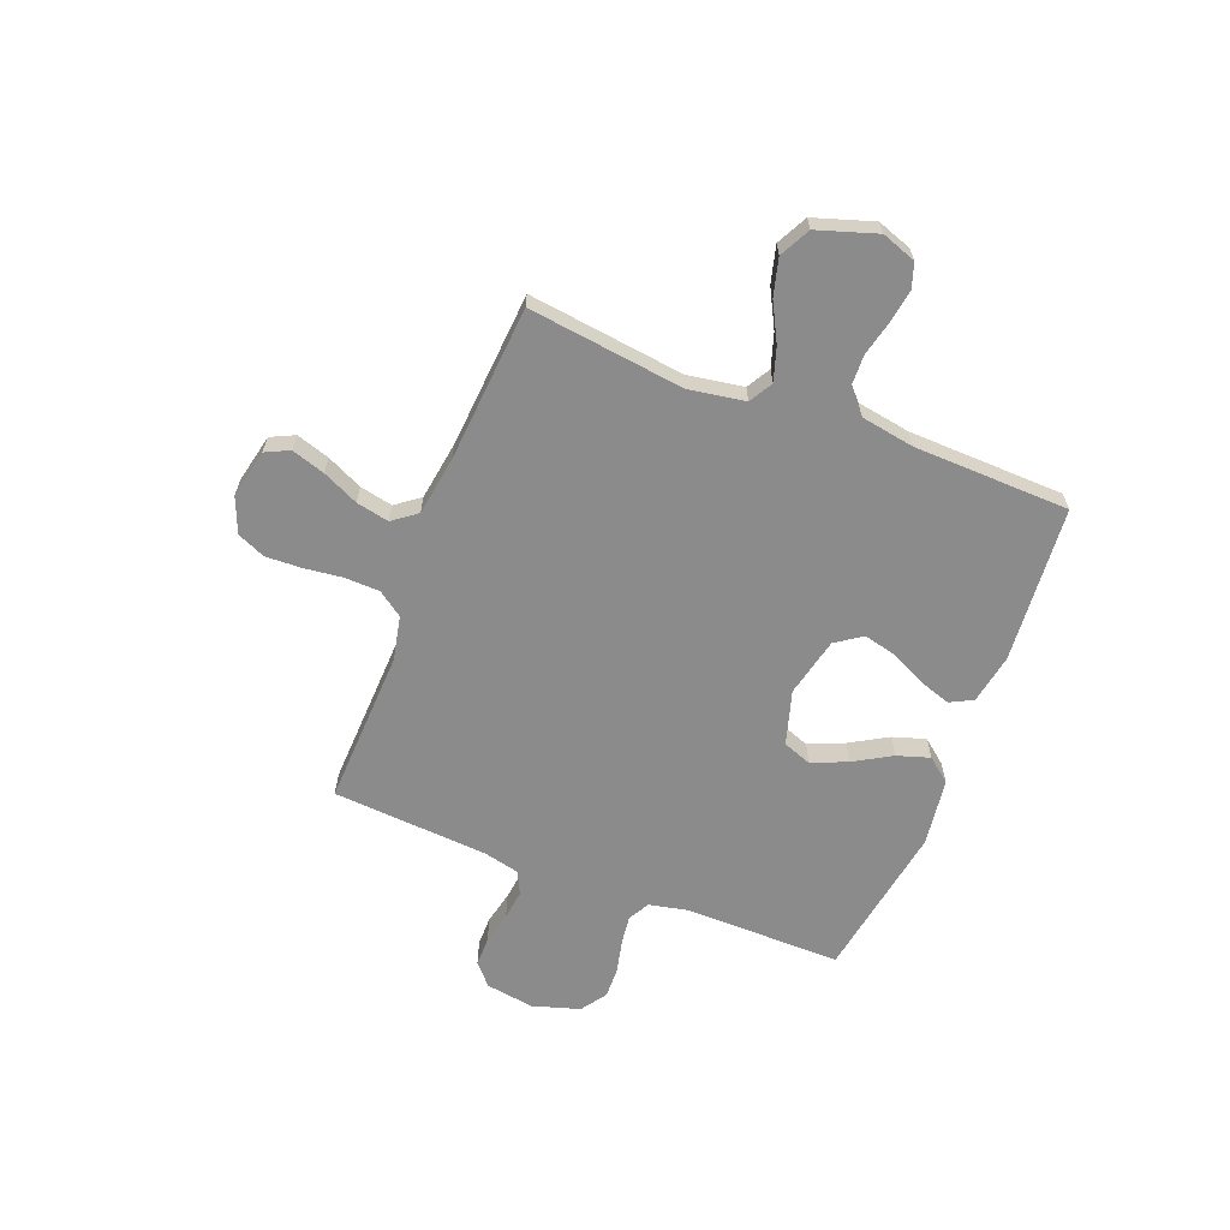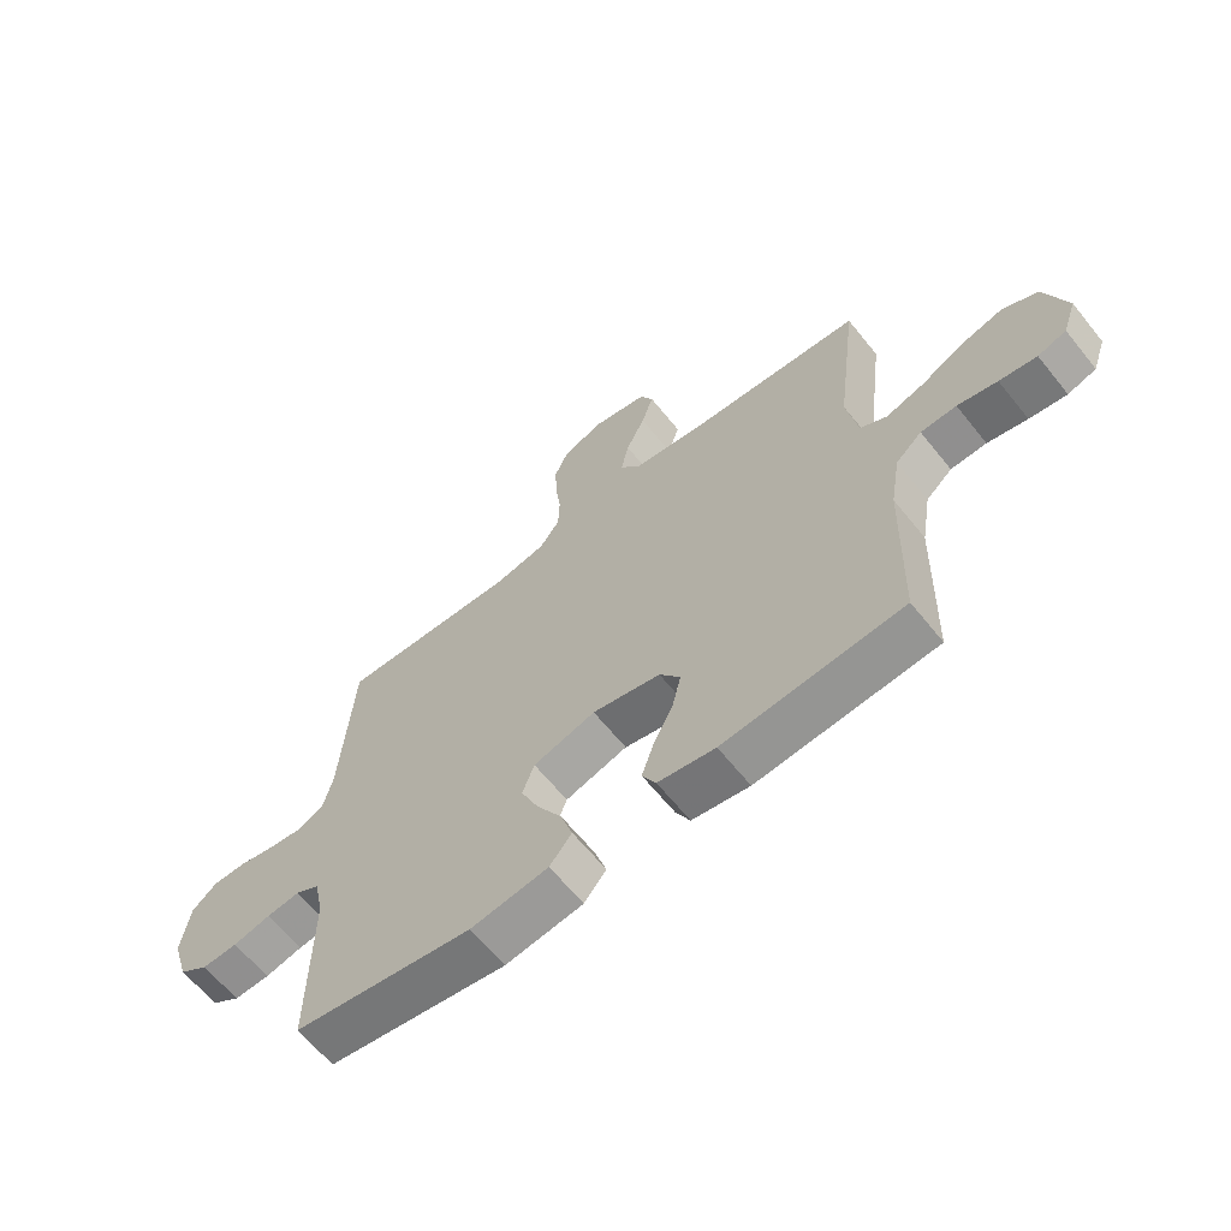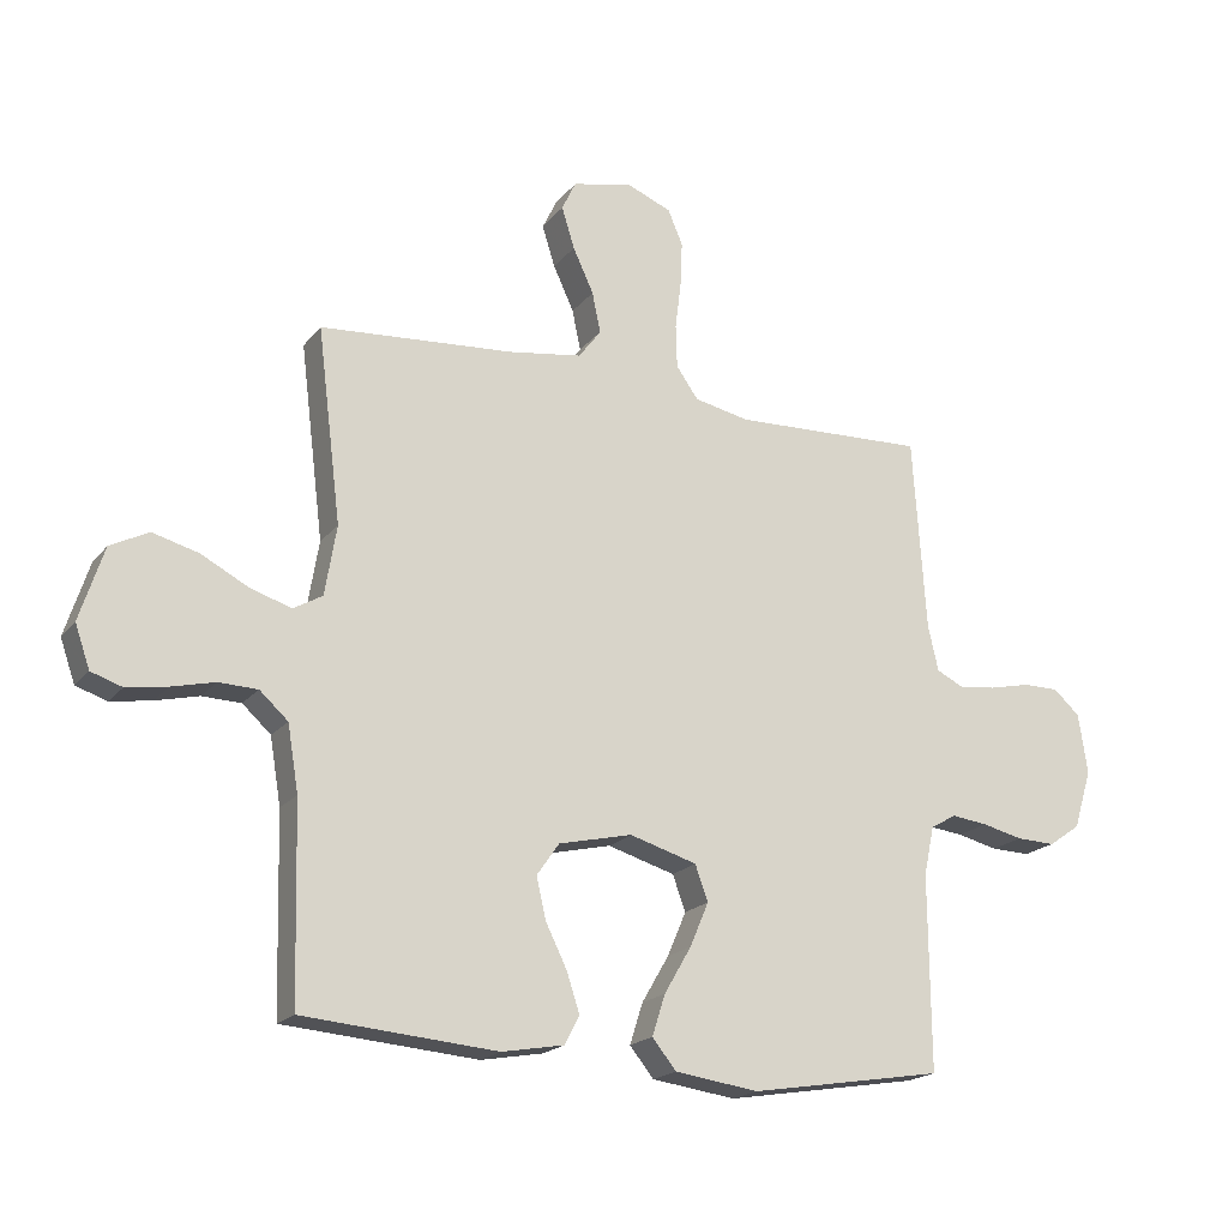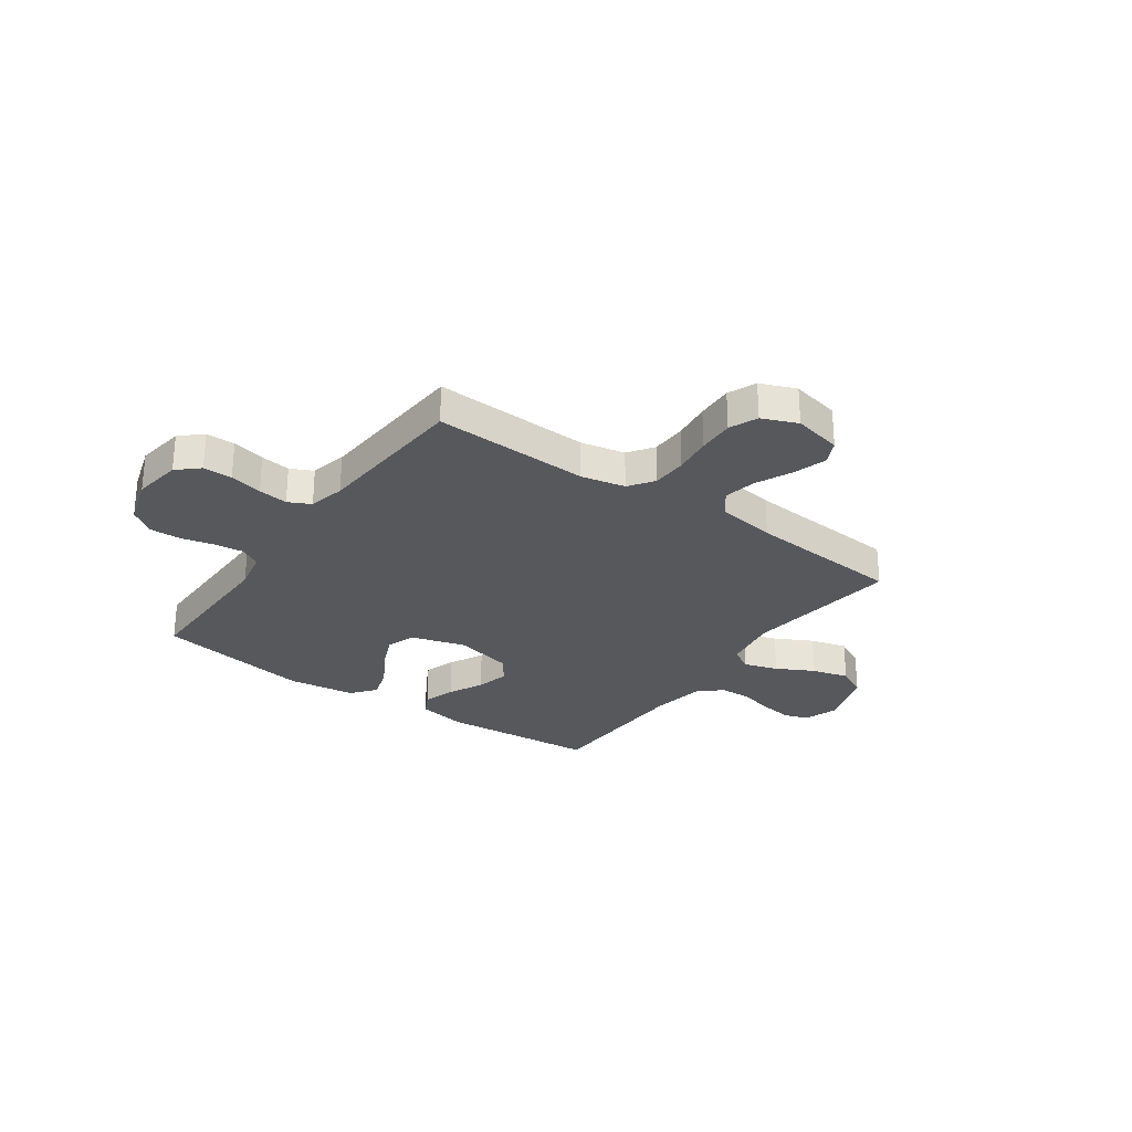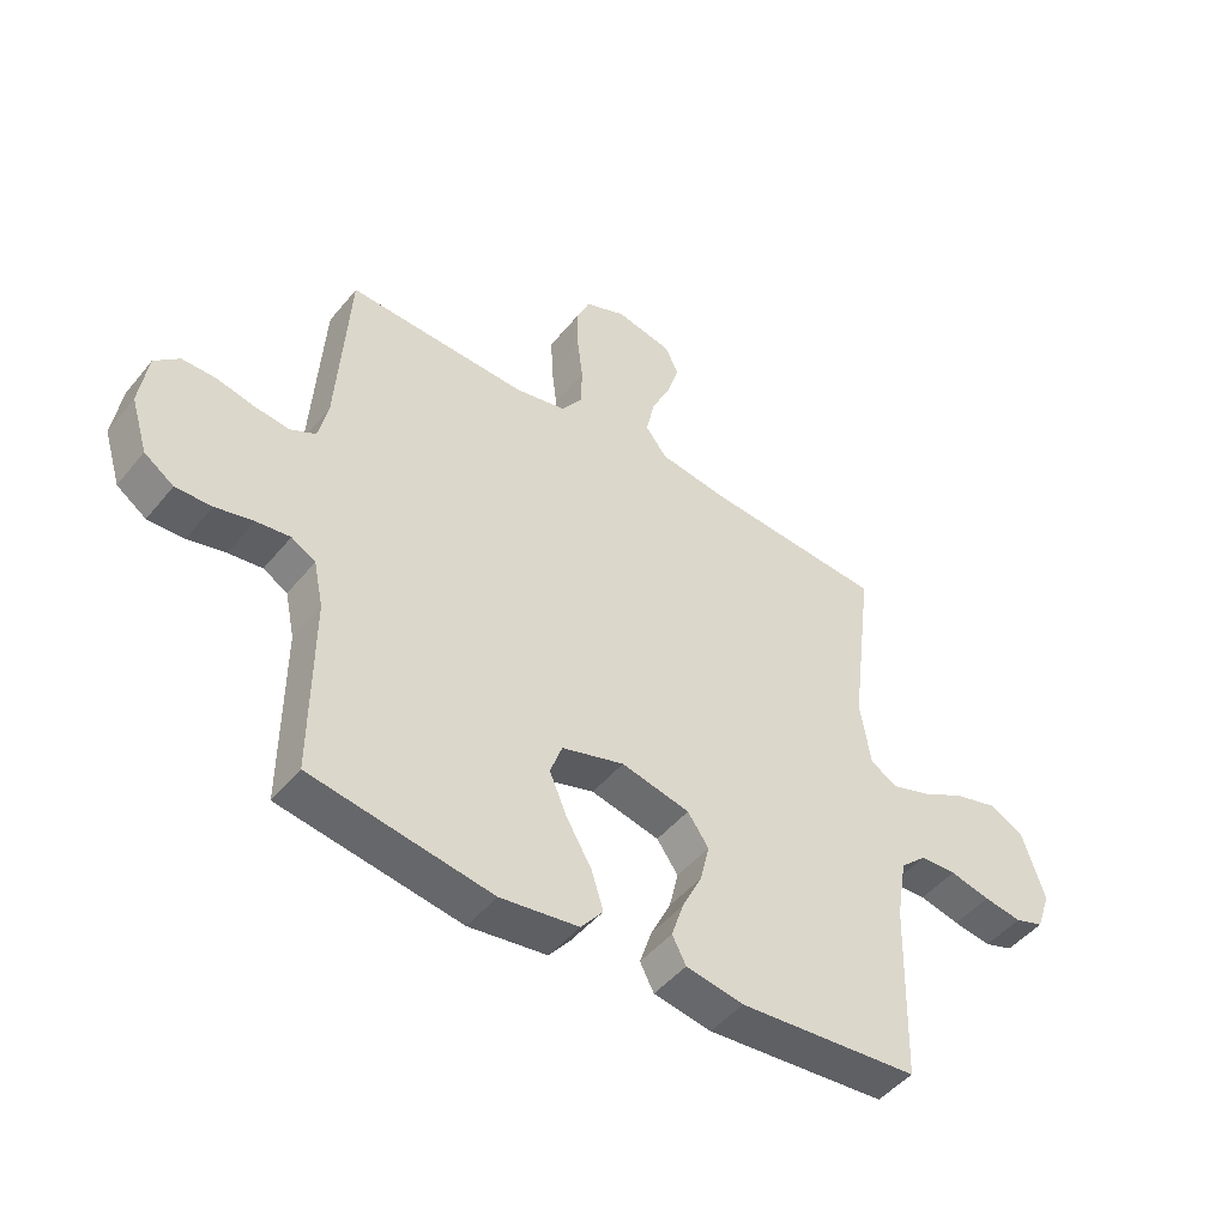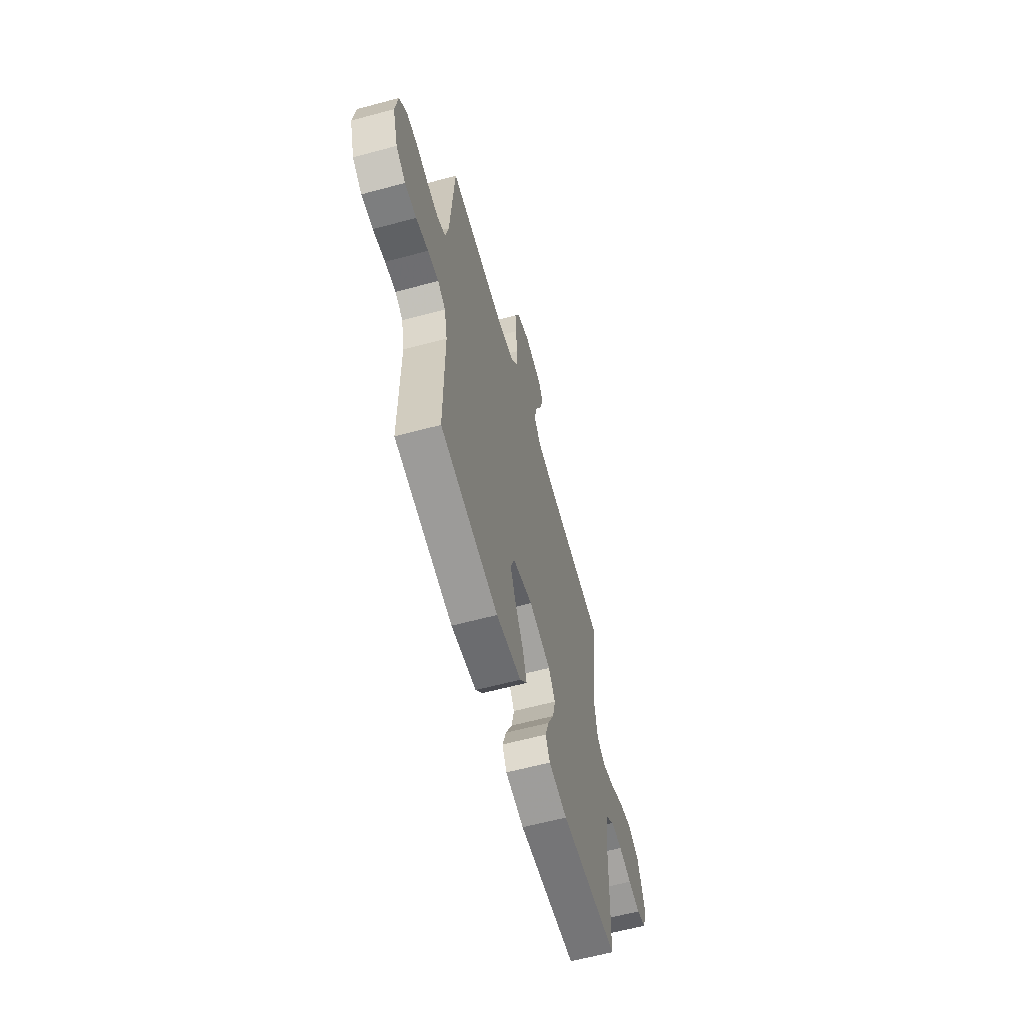
<metadata>
{"format":"obj","ext":"obj","renderer":"f3d","projection":"perspective","resolution":1024,"background":"white","views":[{"elev":-63.9,"azim":68.6,"up":"+Y"},{"elev":-64.0,"azim":38.8,"up":"+Z"},{"elev":-19.2,"azim":153.5,"up":"+Z"},{"elev":-28.2,"azim":-35.4,"up":"+Y"},{"elev":-47.4,"azim":-37.1,"up":"+Z"},{"elev":-61.1,"azim":-74.6,"up":"+Z"}]}
</metadata>
<code>
v -0.5 0.07 -0.5
v -0.498 0.07 -0.2
v -0.514 0.07 -0.124
v -0.554 0.07 -0.101
v -0.61 0.07 -0.108
v -0.673 0.07 -0.123
v -0.733 0.07 -0.125
v -0.782 0.07 -0.091
v -0.81 0.07 0
v -0.796 0.07 0.093
v -0.755 0.07 0.13
v -0.699 0.07 0.13
v -0.636 0.07 0.116
v -0.579 0.07 0.109
v -0.536 0.07 0.13
v -0.52 0.07 0.2
v -0.5 0.07 0.5
v -0.2 0.07 0.489
v -0.115 0.07 0.507
v -0.081 0.07 0.555
v -0.079 0.07 0.622
v -0.088 0.07 0.695
v -0.091 0.07 0.765
v -0.068 0.07 0.819
v 0 0.07 0.847
v 0.094 0.07 0.827
v 0.116 0.07 0.781
v 0.096 0.07 0.717
v 0.064 0.07 0.648
v 0.051 0.07 0.585
v 0.086 0.07 0.539
v 0.2 0.07 0.522
v 0.5 0.07 0.5
v 0.463 0.07 0.2
v 0.481 0.07 0.092
v 0.526 0.07 0.066
v 0.591 0.07 0.087
v 0.663 0.07 0.125
v 0.734 0.07 0.144
v 0.793 0.07 0.114
v 0.83 0.07 0
v 0.807 0.07 -0.066
v 0.759 0.07 -0.082
v 0.696 0.07 -0.072
v 0.629 0.07 -0.056
v 0.569 0.07 -0.058
v 0.525 0.07 -0.098
v 0.508 0.07 -0.2
v 0.5 0.07 -0.5
v 0.2 0.07 -0.525
v 0.104 0.07 -0.508
v 0.081 0.07 -0.464
v 0.101 0.07 -0.403
v 0.134 0.07 -0.336
v 0.149 0.07 -0.272
v 0.114 0.07 -0.222
v 0 0.07 -0.196
v -0.104 0.07 -0.227
v -0.124 0.07 -0.282
v -0.095 0.07 -0.35
v -0.053 0.07 -0.422
v -0.033 0.07 -0.485
v -0.07 0.07 -0.531
v -0.2 0.07 -0.549
v -0.5 0 -0.5
v -0.498 0 -0.2
v -0.514 0 -0.124
v -0.554 0 -0.101
v -0.61 0 -0.108
v -0.673 0 -0.123
v -0.733 0 -0.125
v -0.782 0 -0.091
v -0.81 0 0
v -0.796 0 0.093
v -0.755 0 0.13
v -0.699 0 0.13
v -0.636 0 0.116
v -0.579 0 0.109
v -0.536 0 0.13
v -0.52 0 0.2
v -0.5 0 0.5
v -0.2 0 0.489
v -0.115 0 0.507
v -0.081 0 0.555
v -0.079 0 0.622
v -0.088 0 0.695
v -0.091 0 0.765
v -0.068 0 0.819
v 0 0 0.847
v 0.094 0 0.827
v 0.116 0 0.781
v 0.096 0 0.717
v 0.064 0 0.648
v 0.051 0 0.585
v 0.086 0 0.539
v 0.2 0 0.522
v 0.5 0 0.5
v 0.463 0 0.2
v 0.481 0 0.092
v 0.526 0 0.066
v 0.591 0 0.087
v 0.663 0 0.125
v 0.734 0 0.144
v 0.793 0 0.114
v 0.83 0 0
v 0.807 0 -0.066
v 0.759 0 -0.082
v 0.696 0 -0.072
v 0.629 0 -0.056
v 0.569 0 -0.058
v 0.525 0 -0.098
v 0.508 0 -0.2
v 0.5 0 -0.5
v 0.2 0 -0.525
v 0.104 0 -0.508
v 0.081 0 -0.464
v 0.101 0 -0.403
v 0.134 0 -0.336
v 0.149 0 -0.272
v 0.114 0 -0.222
v 0 0 -0.196
v -0.104 0 -0.227
v -0.124 0 -0.282
v -0.095 0 -0.35
v -0.053 0 -0.422
v -0.033 0 -0.485
v -0.07 0 -0.531
v -0.2 0 -0.549
f 64 1 2
f 63 64 2
f 62 63 2
f 61 62 2
f 60 61 2
f 59 60 2 3
f 58 59 3 4
f 57 58 4
f 52 53 54
f 51 52 54
f 50 51 54
f 49 50 54
f 48 49 54
f 47 48 54 55
f 46 47 55 56
f 43 44 45
f 42 43 45
f 41 42 45
f 40 41 45
f 39 40 45
f 38 39 45
f 37 38 45
f 36 37 45 46
f 46 56 57
f 36 46 57
f 35 36 57
f 32 33 34
f 35 57 4
f 34 35 4
f 32 34 4
f 31 32 4
f 27 28 29
f 26 27 29
f 25 26 29
f 24 25 29
f 23 24 29
f 22 23 29
f 21 22 29
f 20 21 29 30
f 16 17 18
f 15 16 18 19
f 11 12 13
f 10 11 13
f 9 10 13
f 8 9 13
f 7 8 13
f 6 7 13
f 5 6 13
f 5 13 14
f 4 5 14 15
f 19 20 30 31
f 4 15 19 31
f 66 65 128
f 66 128 127
f 66 127 126
f 66 126 125
f 66 125 124
f 67 66 124 123
f 68 67 123 122
f 68 122 121
f 118 117 116
f 118 116 115
f 118 115 114
f 118 114 113
f 118 113 112
f 119 118 112 111
f 120 119 111 110
f 109 108 107
f 109 107 106
f 109 106 105
f 109 105 104
f 109 104 103
f 109 103 102
f 109 102 101
f 110 109 101 100
f 121 120 110
f 121 110 100
f 121 100 99
f 98 97 96
f 68 121 99
f 68 99 98
f 68 98 96
f 68 96 95
f 93 92 91
f 93 91 90
f 93 90 89
f 93 89 88
f 93 88 87
f 93 87 86
f 93 86 85
f 94 93 85 84
f 82 81 80
f 83 82 80 79
f 77 76 75
f 77 75 74
f 77 74 73
f 77 73 72
f 77 72 71
f 77 71 70
f 77 70 69
f 78 77 69
f 79 78 69 68
f 95 94 84 83
f 95 83 79 68
f 1 65 66 2
f 2 66 67 3
f 3 67 68 4
f 4 68 69 5
f 5 69 70 6
f 6 70 71 7
f 7 71 72 8
f 8 72 73 9
f 9 73 74 10
f 10 74 75 11
f 11 75 76 12
f 12 76 77 13
f 13 77 78 14
f 14 78 79 15
f 15 79 80 16
f 16 80 81 17
f 17 81 82 18
f 18 82 83 19
f 19 83 84 20
f 20 84 85 21
f 21 85 86 22
f 22 86 87 23
f 23 87 88 24
f 24 88 89 25
f 25 89 90 26
f 26 90 91 27
f 27 91 92 28
f 28 92 93 29
f 29 93 94 30
f 30 94 95 31
f 31 95 96 32
f 32 96 97 33
f 33 97 98 34
f 34 98 99 35
f 35 99 100 36
f 36 100 101 37
f 37 101 102 38
f 38 102 103 39
f 39 103 104 40
f 40 104 105 41
f 41 105 106 42
f 42 106 107 43
f 43 107 108 44
f 44 108 109 45
f 45 109 110 46
f 46 110 111 47
f 47 111 112 48
f 48 112 113 49
f 49 113 114 50
f 50 114 115 51
f 51 115 116 52
f 52 116 117 53
f 53 117 118 54
f 54 118 119 55
f 55 119 120 56
f 56 120 121 57
f 57 121 122 58
f 58 122 123 59
f 59 123 124 60
f 60 124 125 61
f 61 125 126 62
f 62 126 127 63
f 63 127 128 64
f 64 128 65 1

</code>
